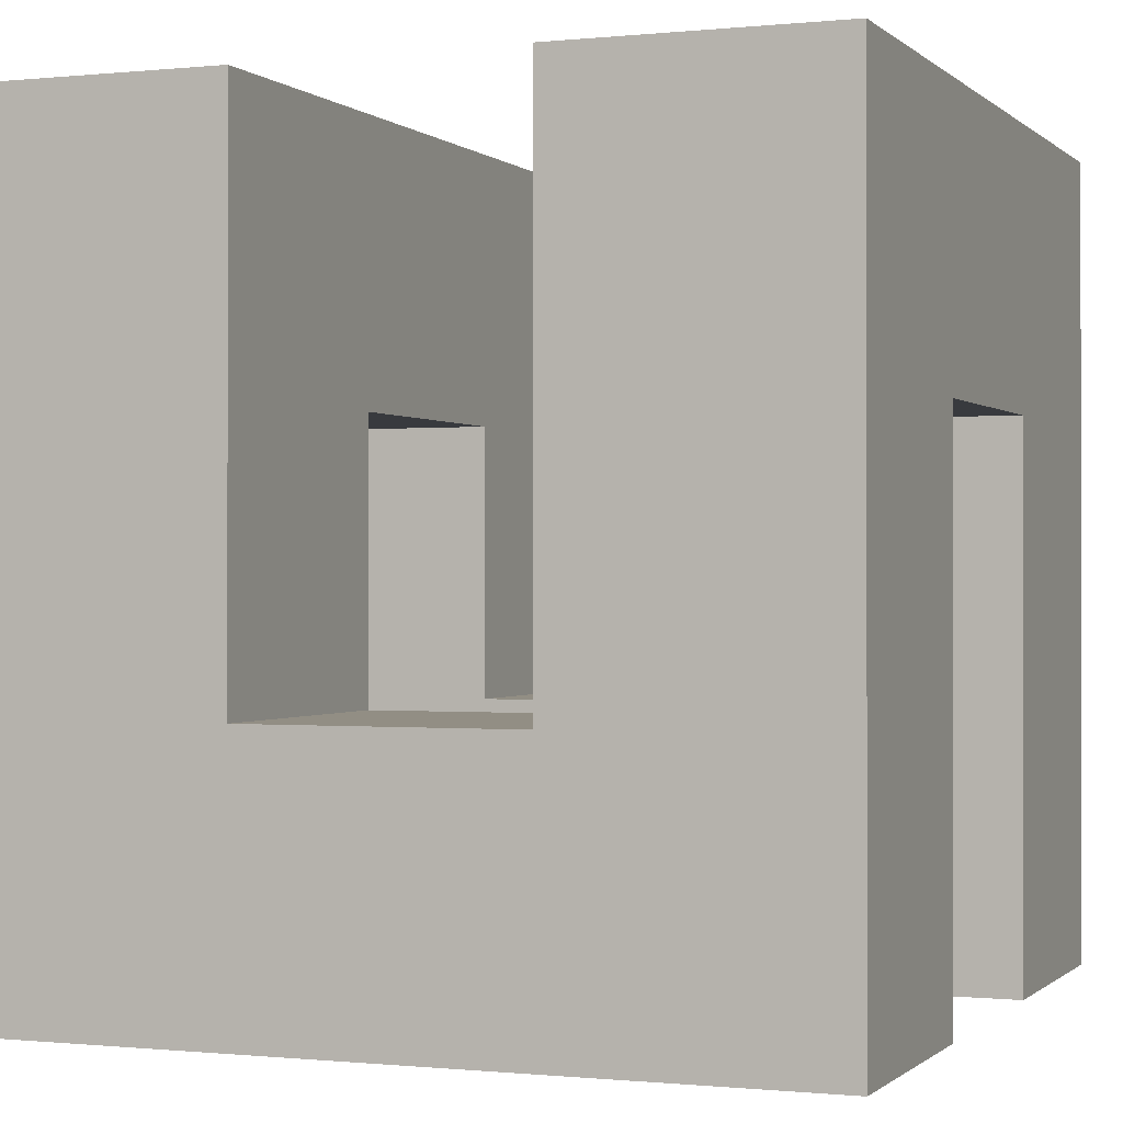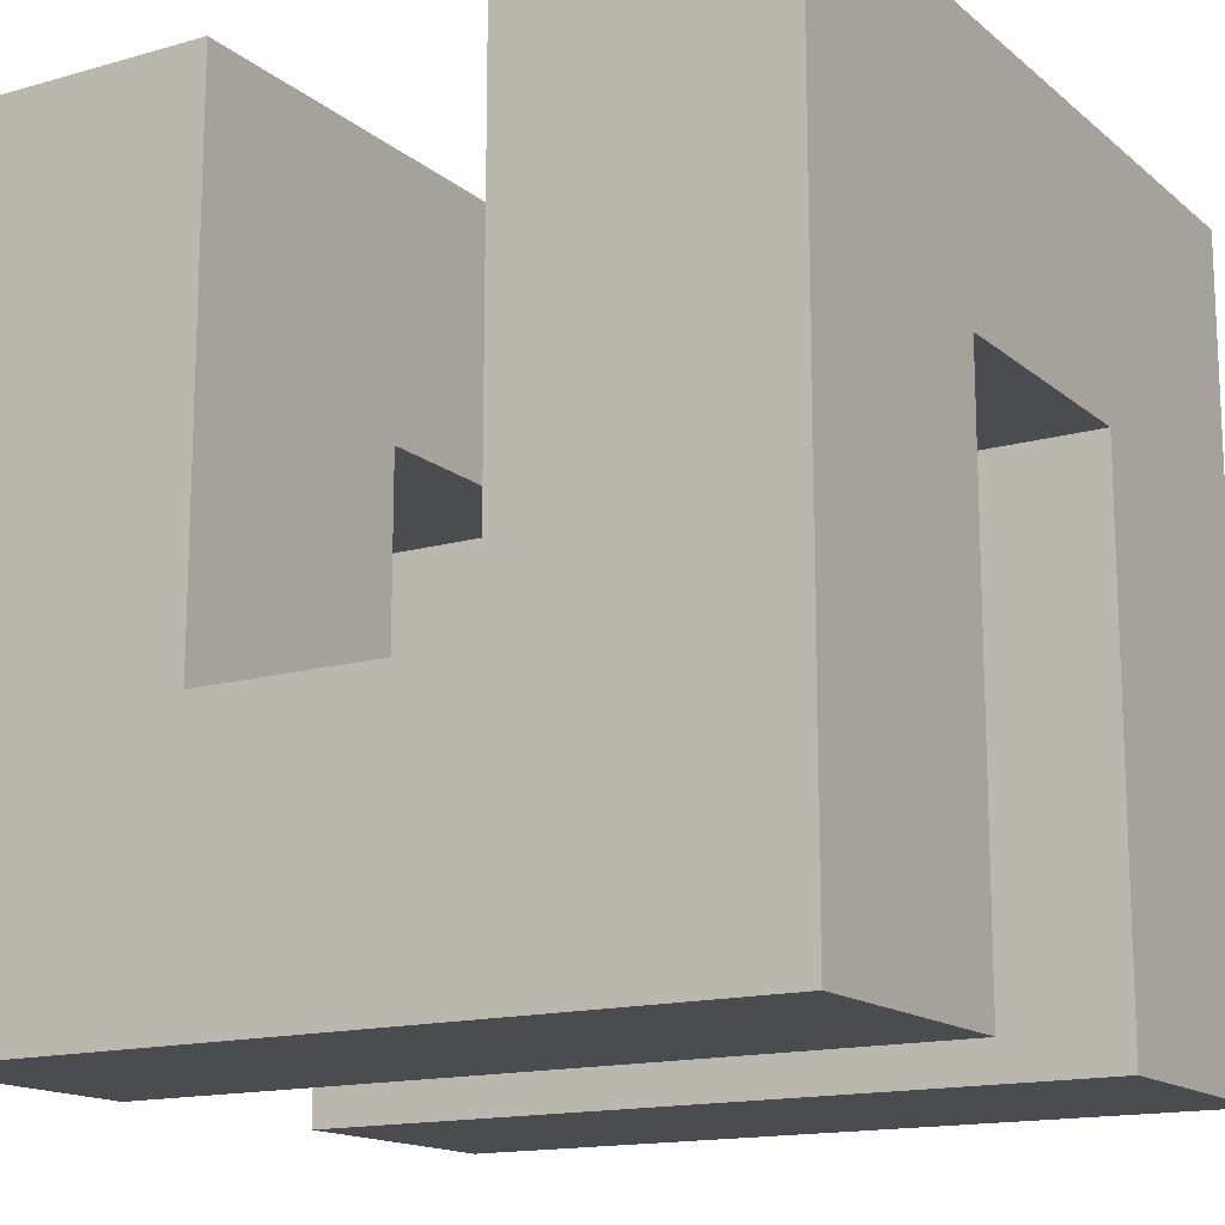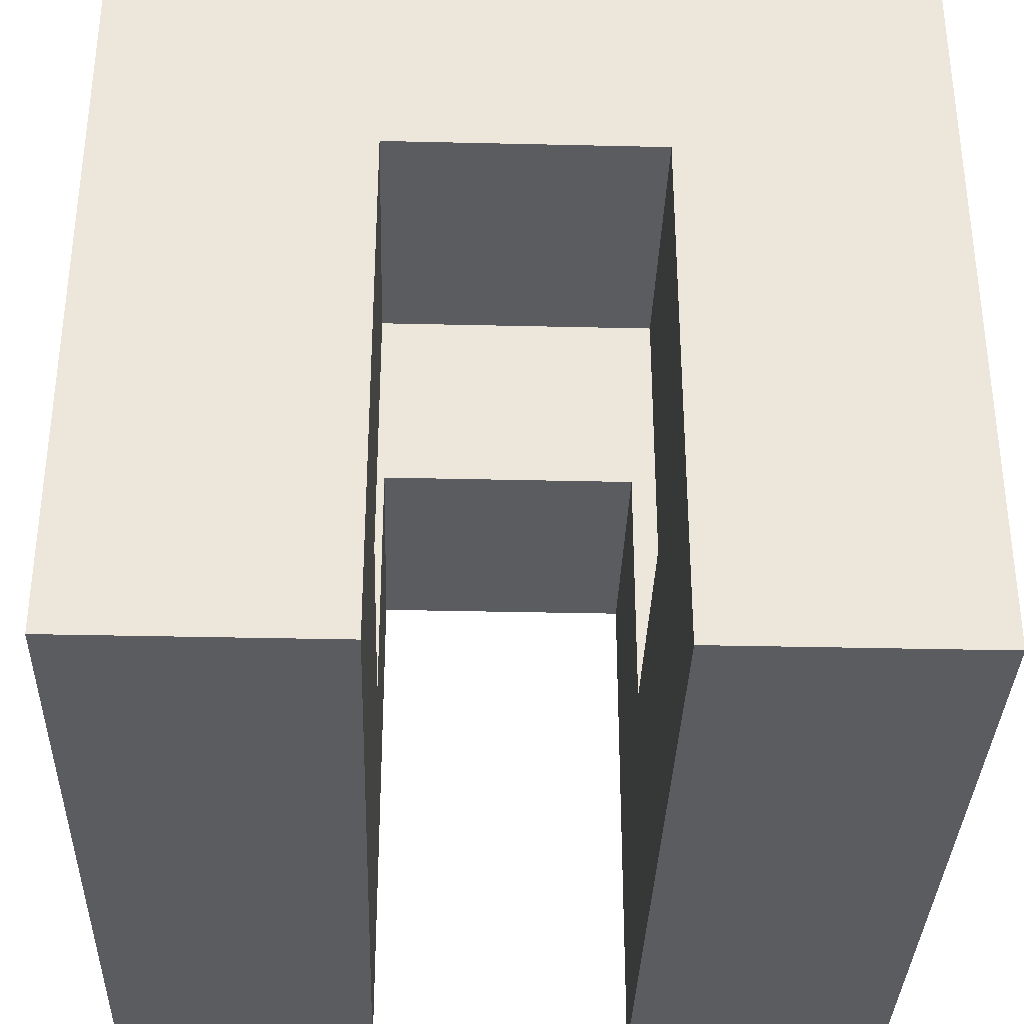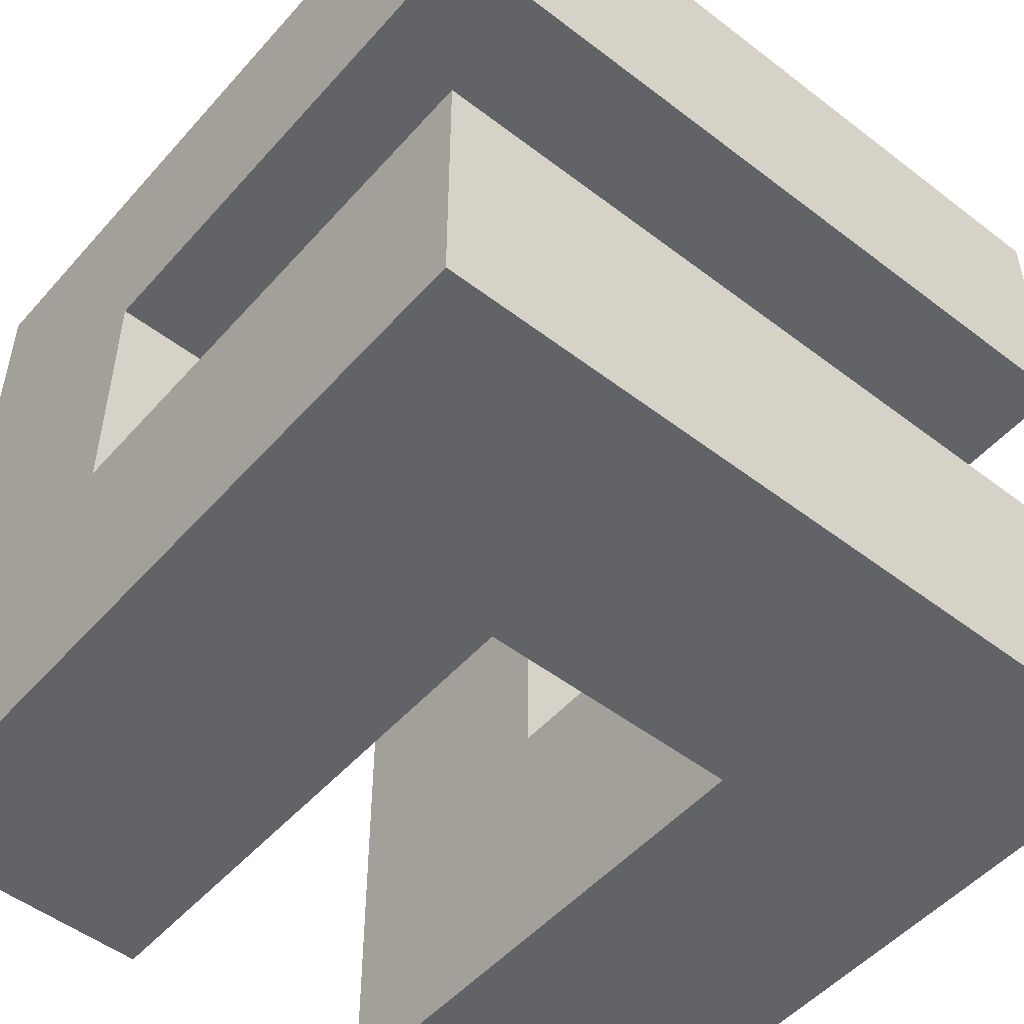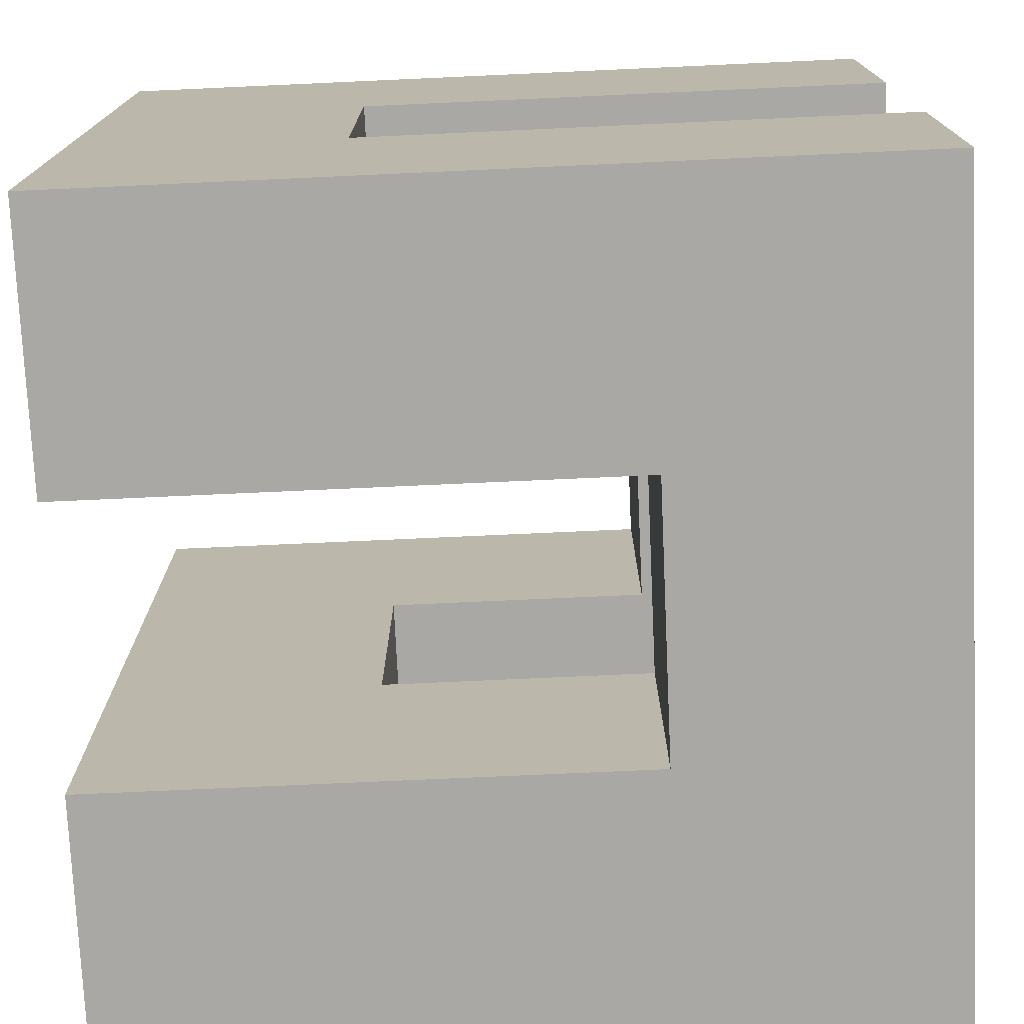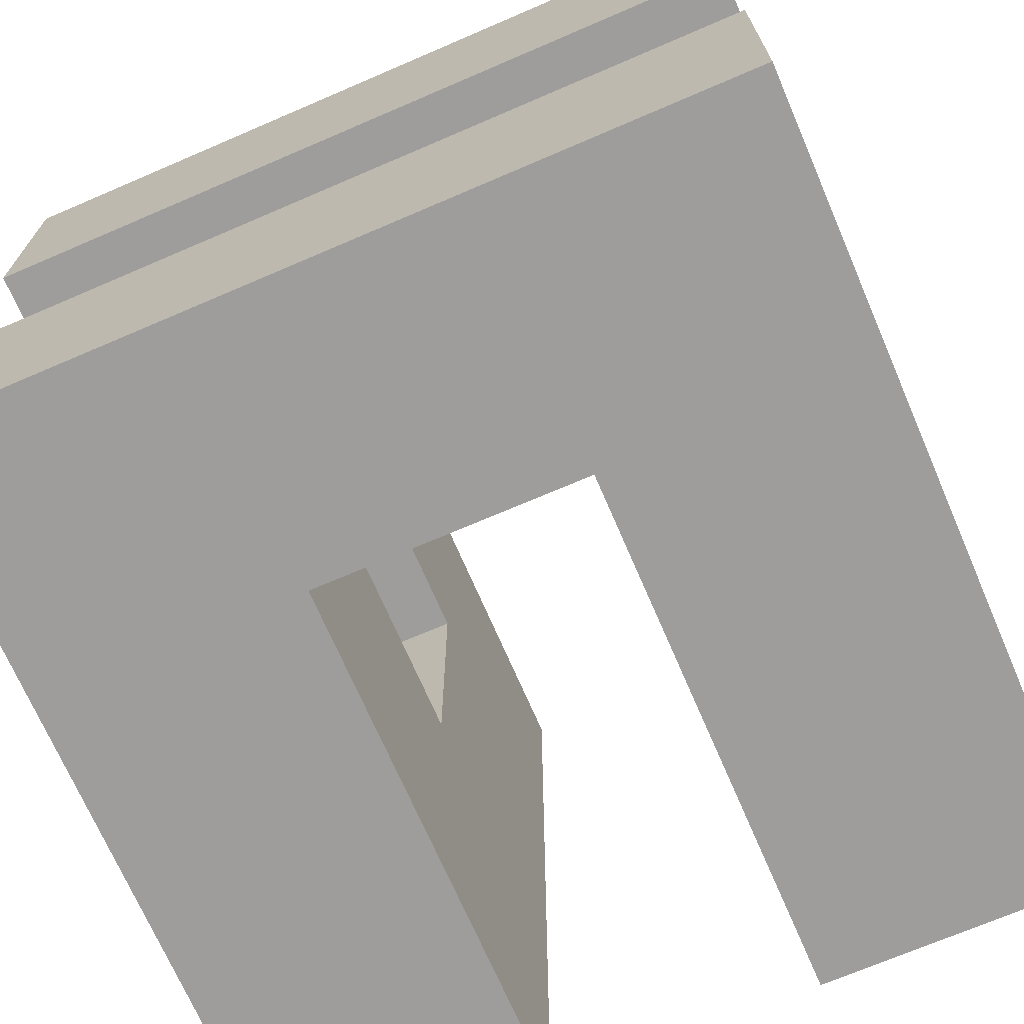
<metadata>
{"format":"obj","ext":"obj","renderer":"f3d","projection":"perspective","resolution":1024,"background":"white","views":[{"elev":-0.4,"azim":-68.6,"up":"+Z"},{"elev":-15.1,"azim":-58.8,"up":"+Z"},{"elev":-34.4,"azim":178.2,"up":"+Z"},{"elev":-51.0,"azim":-39.9,"up":"+Y"},{"elev":-75.1,"azim":-87.4,"up":"+Y"},{"elev":-70.5,"azim":23.3,"up":"+Y"}]}
</metadata>
<code>
o Cube
v 1 -1 -1
v 1 -1 1
v -1 -1 1
v -1 -1 -1
v 1 1 -1
v 1 1 1
v -1 1 1
v -1 1 -1
v 1 -1 3
v -1 -1 3
v 1 1 3
v -1 1 3
v 1 -1 5
v -1 -1 5
v 1 1 5
v -1 1 5
v 3 -1 3
v 3 1 3
v 3 -1 5
v 3 1 5
v 5 -1 3
v 5 1 3
v 5 -1 5
v 5 1 5
v 3 -1 1
v 3 1 1
v 5 -1 1
v 5 1 1
v 3 -1 -1
v 3 1 -1
v 5 -1 -1
v 5 1 -1
v 5 3 1
v 3 3 1
v 5 3 -1
v 3 3 -1
v 5 5 1
v 3 5 1
v 5 5 -1
v 3 5 -1
v 1 3 -1
v 1 3 1
v -1 3 -1
v -1 3 1
v 1 5 -1
v 1 5 1
v -1 5 -1
v -1 5 1
v 1 3 3
v -1 3 3
v 1 5 3
v -1 5 3
v 5 3 3
v 3 3 3
v 5 5 3
v 3 5 3
v 5 3 5
v 3 3 5
v 5 5 5
v 3 5 5
v 1 3 5
v -1 3 5
v 1 5 5
v -1 5 5
v 1 3 5
v -1 3 5
v 1 5 5
v -1 5 5
v 1 3 3
v 1 5 3
v 1 3 5
v 1 5 5
f 2 4 1
f 5 42 6
f 5 2 1
f 3 12 7
f 3 8 4
f 1 8 5
f 11 16 15
f 6 9 2
f 2 10 3
f 6 12 11
f 15 14 13
f 9 19 13
f 10 16 12
f 9 14 10
f 20 22 18
f 11 17 9
f 11 20 18
f 13 20 15
f 22 23 21
f 22 26 18
f 19 21 23
f 19 24 20
f 26 33 34
f 17 26 25
f 17 27 21
f 21 28 22
f 30 31 29
f 26 29 25
f 25 31 27
f 27 32 28
f 34 40 36
f 26 36 30
f 28 35 33
f 30 35 32
f 38 39 40
f 36 39 35
f 35 37 33
f 38 54 56
f 44 47 43
f 7 43 8
f 8 41 5
f 6 44 7
f 47 46 45
f 43 45 41
f 44 52 48
f 41 46 42
f 50 64 52
f 48 51 46
f 46 49 42
f 44 49 50
f 55 57 53
f 38 55 37
f 37 53 33
f 33 54 34
f 57 60 58
f 55 60 59
f 56 72 60
f 53 58 54
f 64 66 68
f 49 62 50
f 52 63 51
f 65 68 66
f 62 65 66
f 61 67 65
f 63 68 67
f 60 71 58
f 58 69 54
f 54 70 56
f 2 3 4
f 5 41 42
f 5 6 2
f 3 10 12
f 3 7 8
f 1 4 8
f 11 12 16
f 6 11 9
f 2 9 10
f 6 7 12
f 15 16 14
f 9 17 19
f 10 14 16
f 9 13 14
f 20 24 22
f 11 18 17
f 11 15 20
f 13 19 20
f 22 24 23
f 22 28 26
f 19 17 21
f 19 23 24
f 26 28 33
f 17 18 26
f 17 25 27
f 21 27 28
f 30 32 31
f 26 30 29
f 25 29 31
f 27 31 32
f 34 38 40
f 26 34 36
f 28 32 35
f 30 36 35
f 38 37 39
f 36 40 39
f 35 39 37
f 38 34 54
f 44 48 47
f 7 44 43
f 8 43 41
f 6 42 44
f 47 48 46
f 43 47 45
f 44 50 52
f 41 45 46
f 50 62 64
f 48 52 51
f 46 51 49
f 44 42 49
f 55 59 57
f 38 56 55
f 37 55 53
f 33 53 54
f 57 59 60
f 55 56 60
f 56 70 72
f 53 57 58
f 64 62 66
f 49 61 62
f 52 64 63
f 65 67 68
f 62 61 65
f 61 63 67
f 63 64 68
f 60 72 71
f 58 71 69
f 54 69 70

</code>
